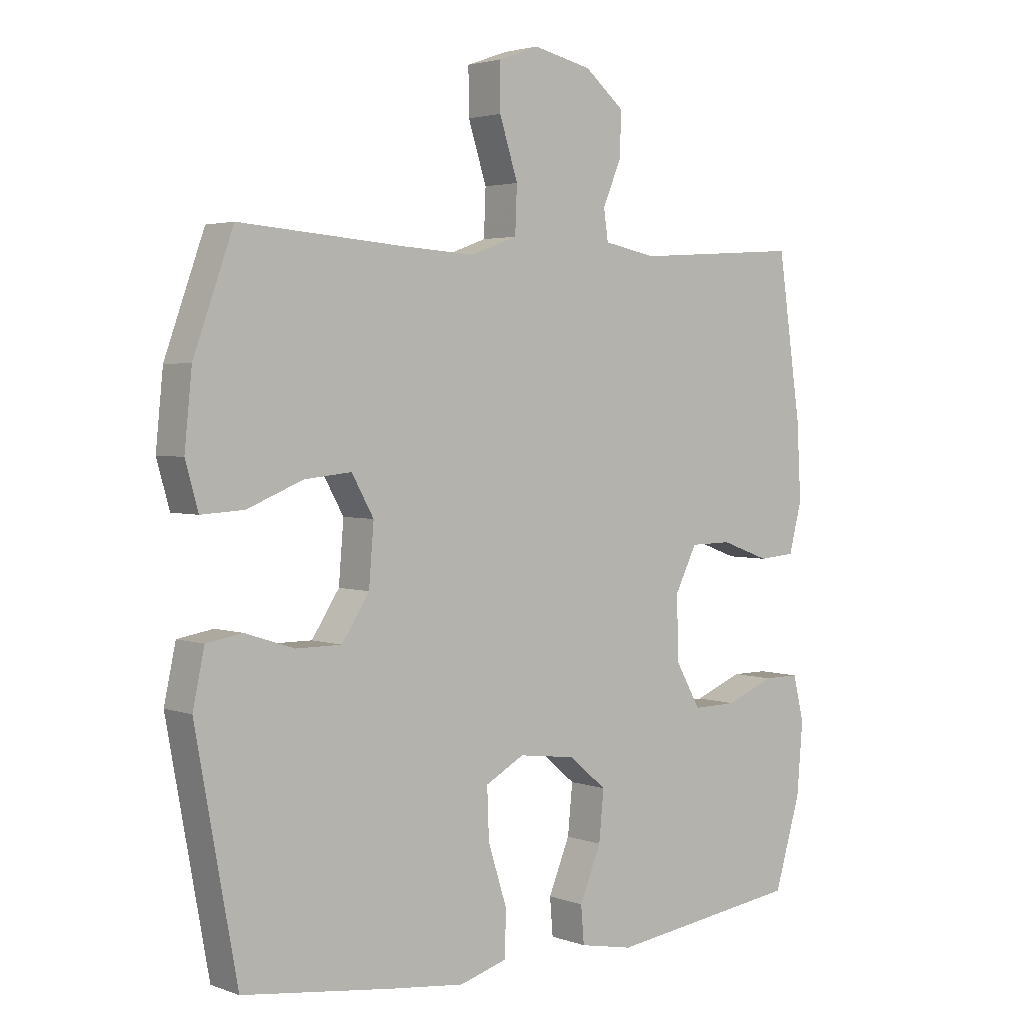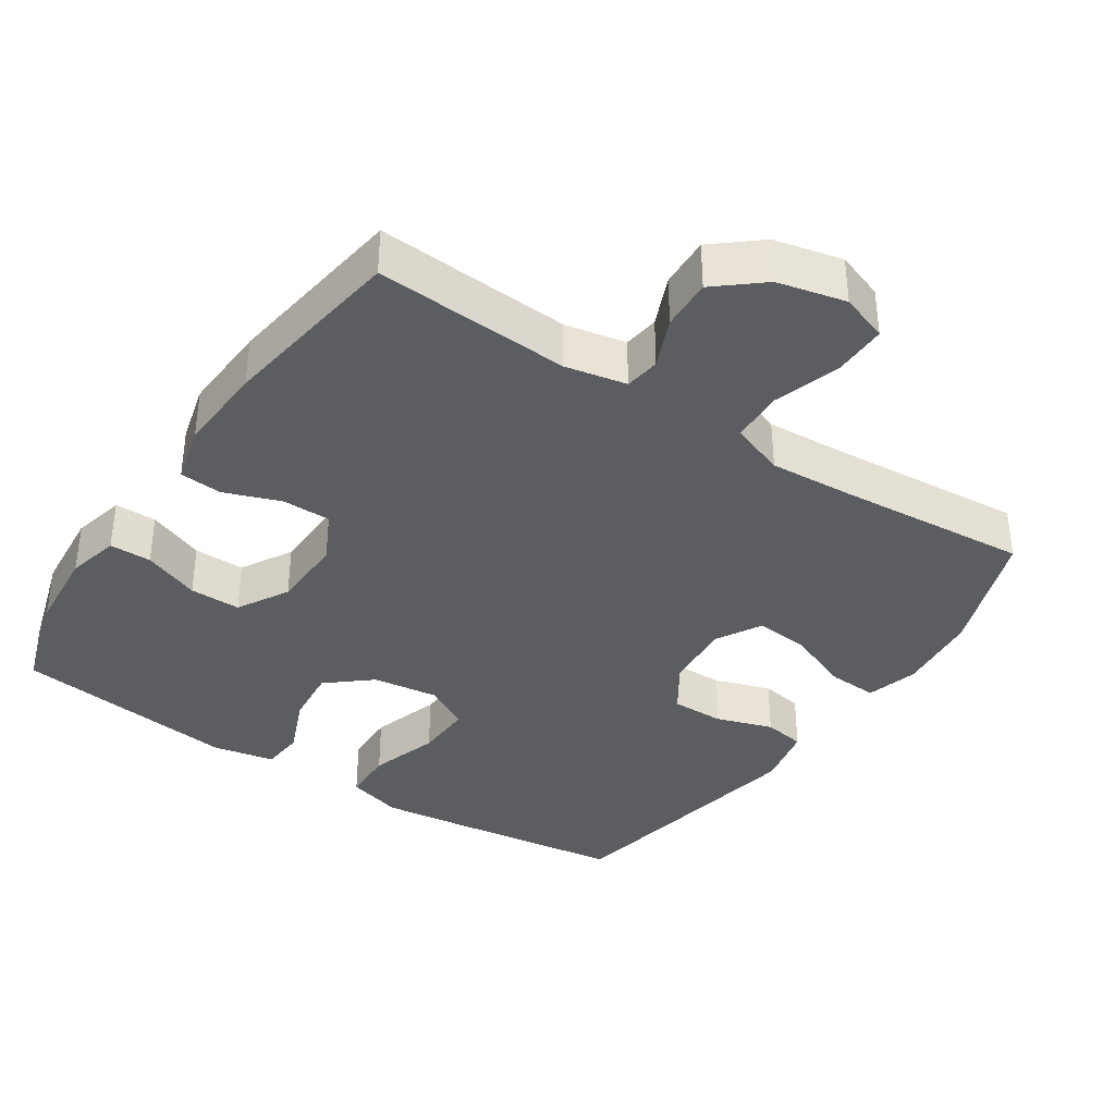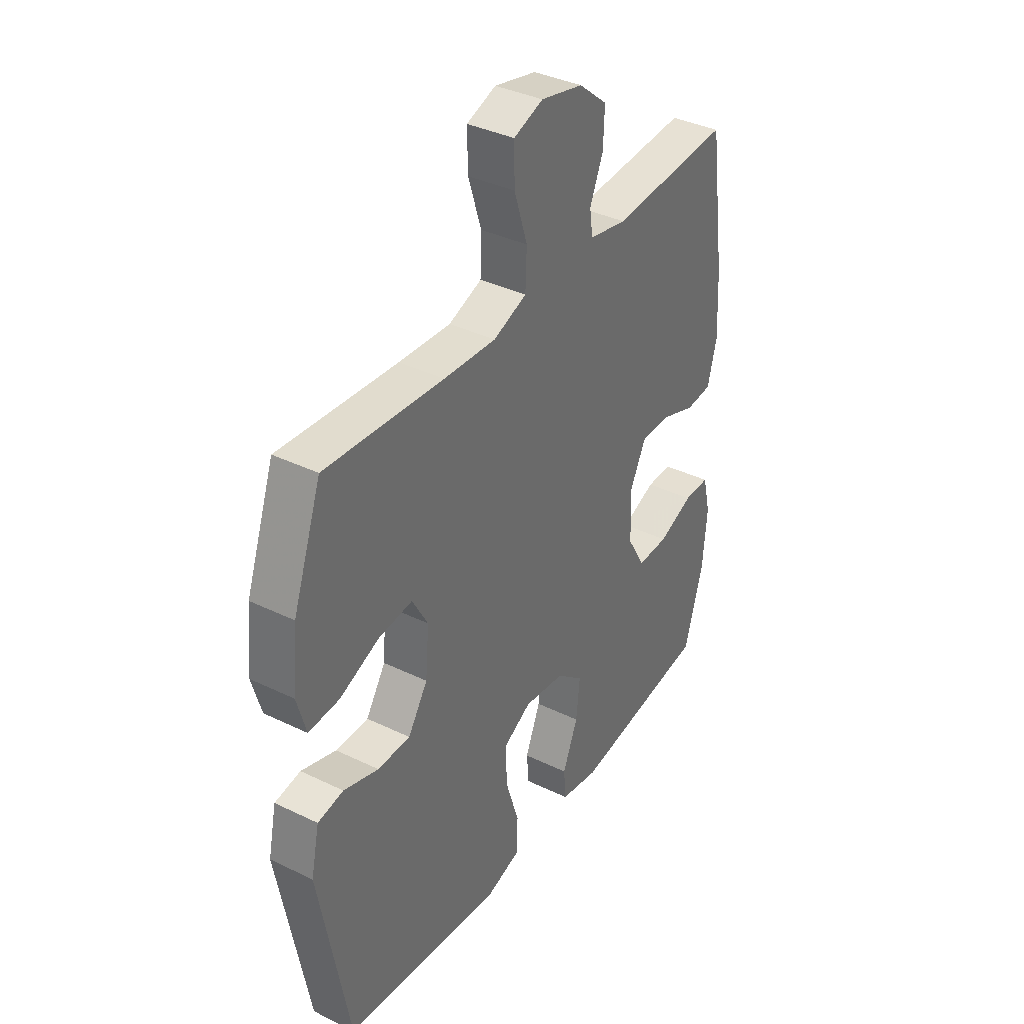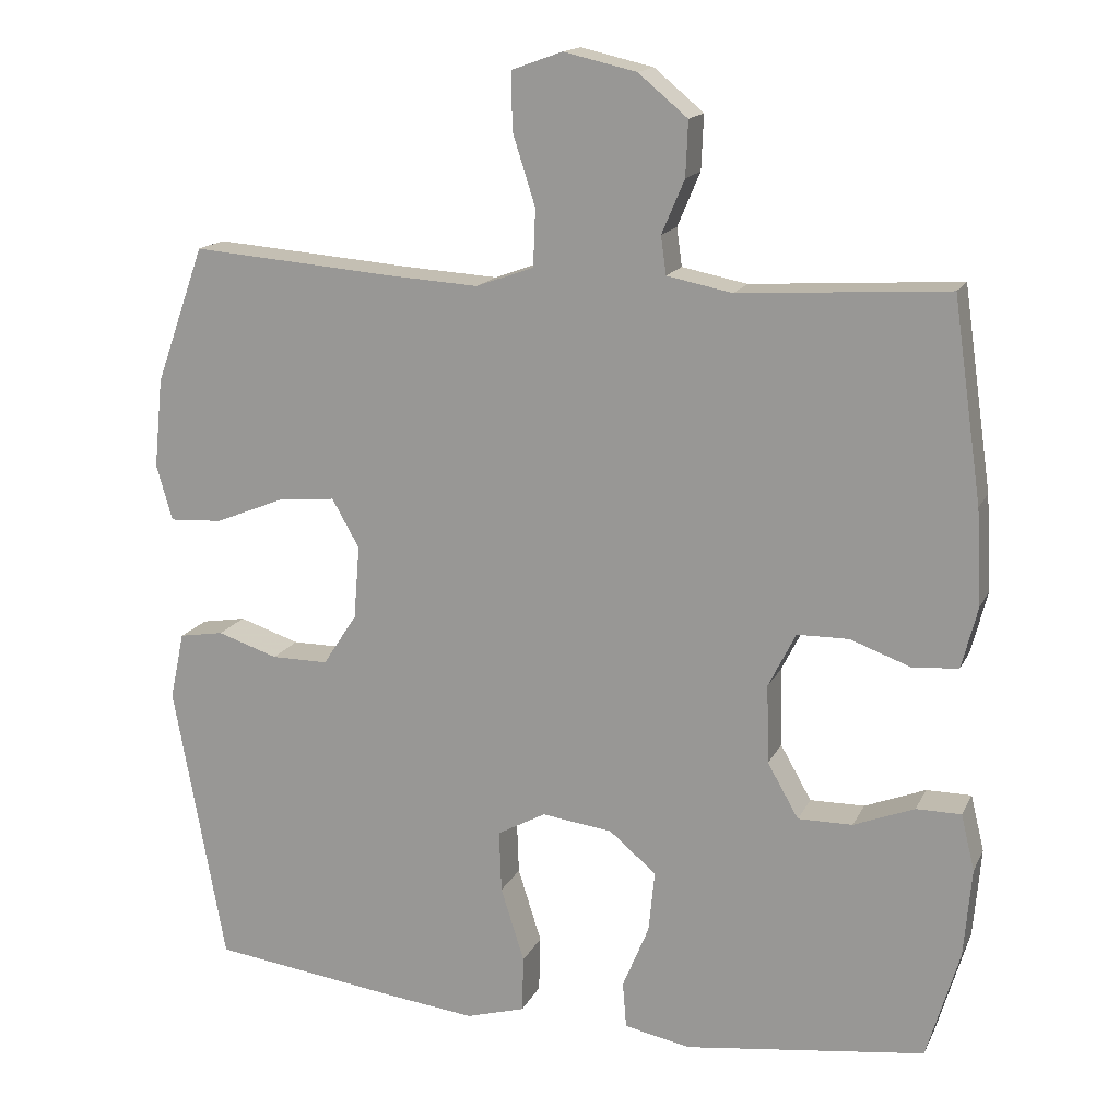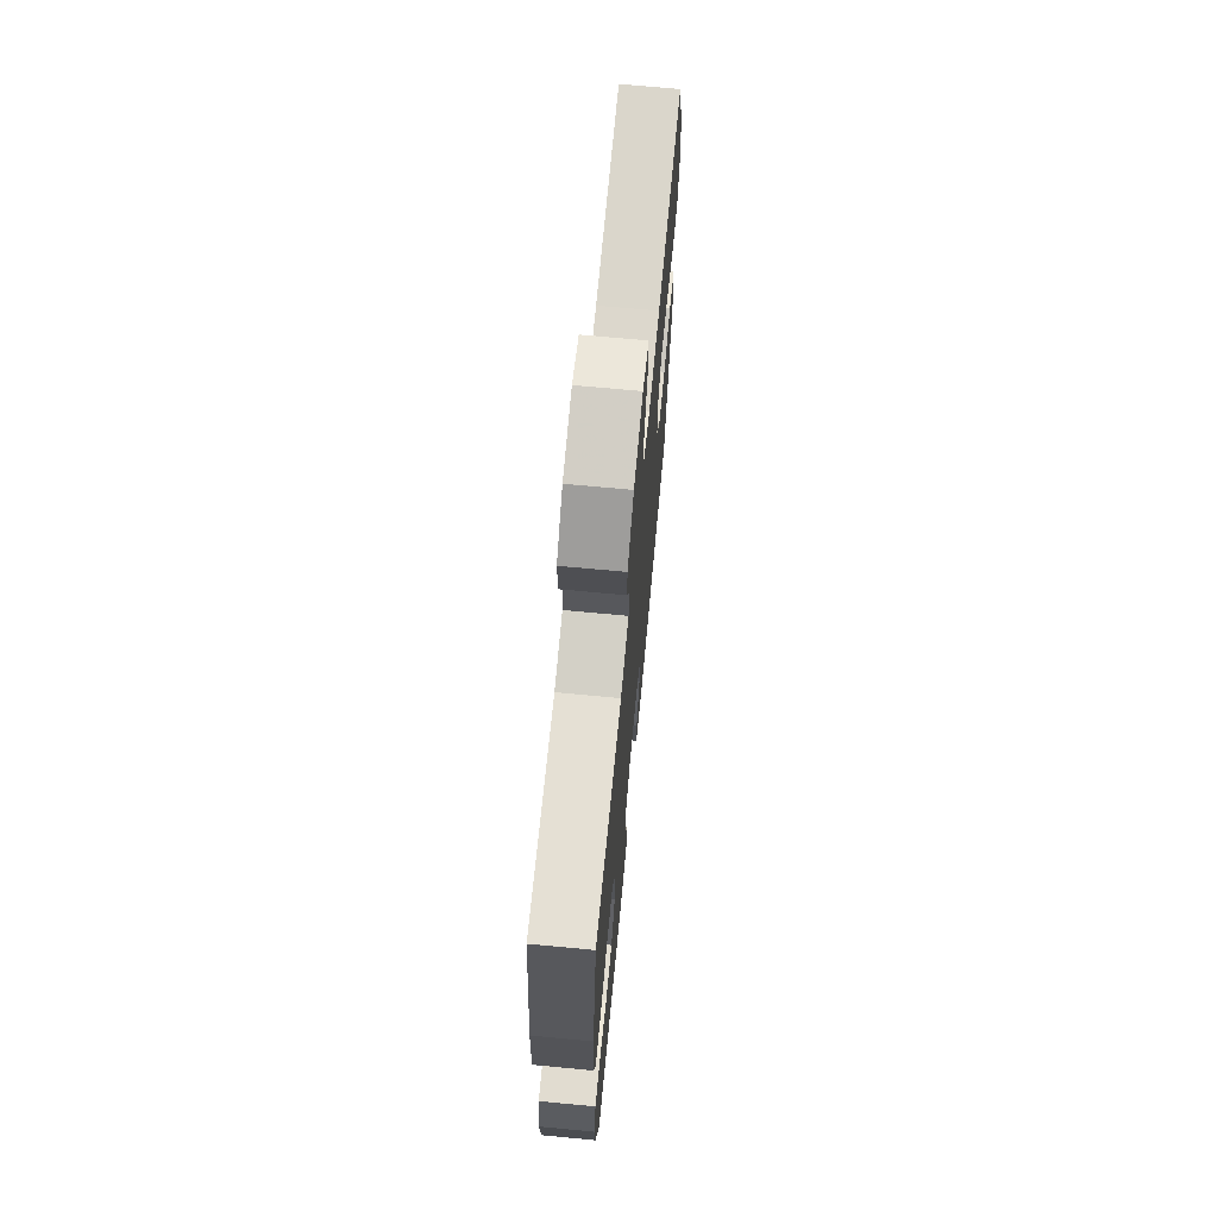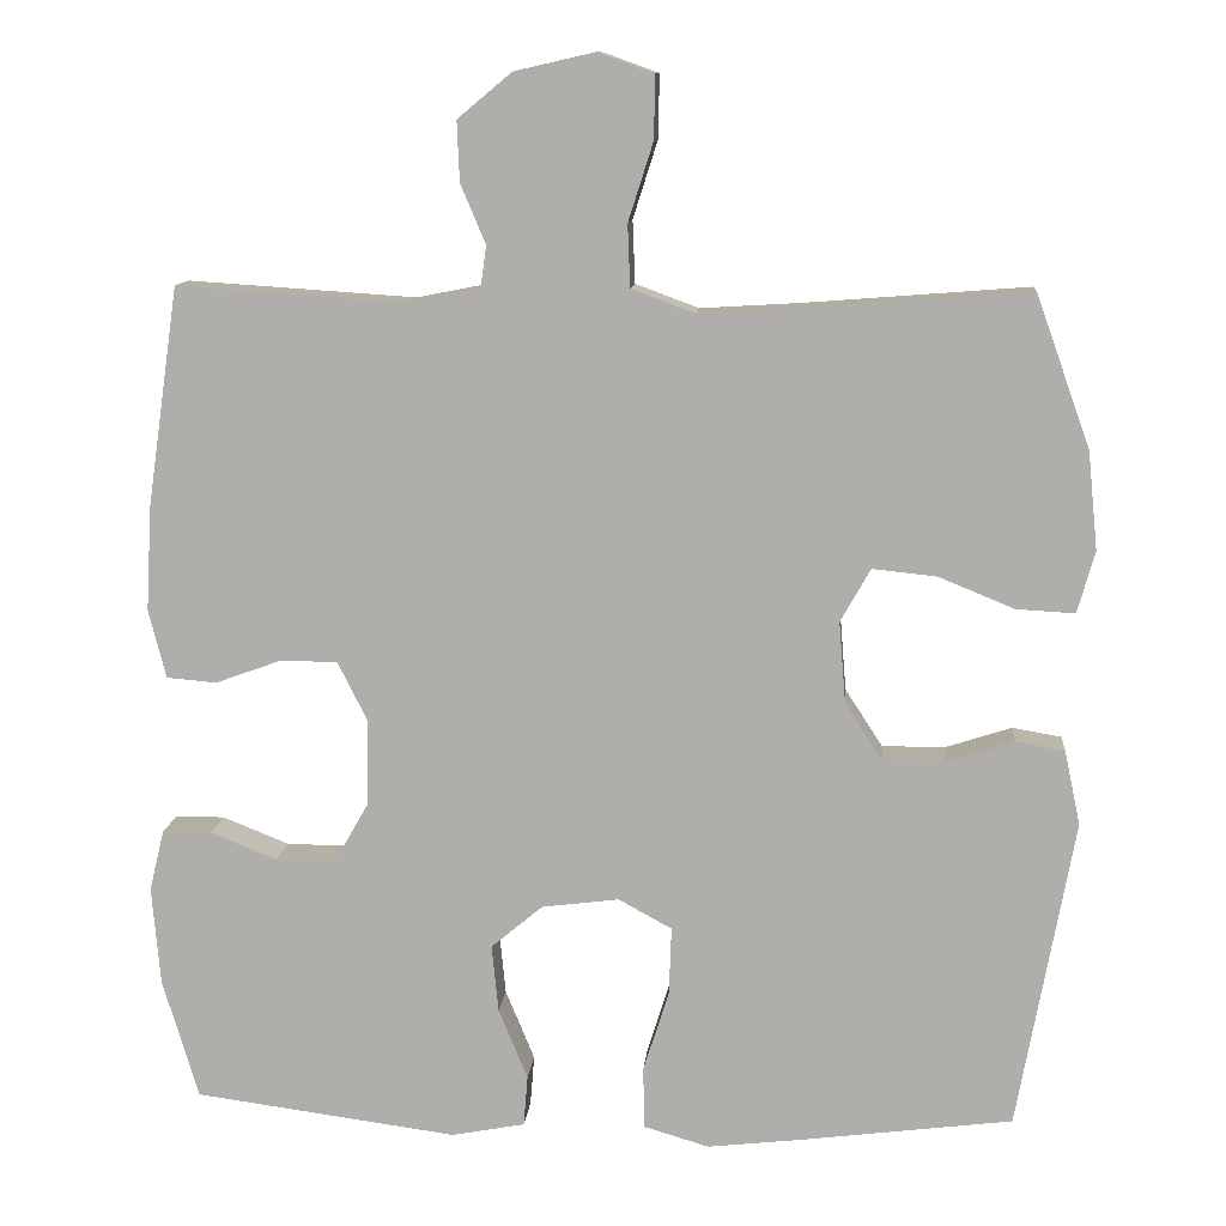
<metadata>
{"format":"obj","ext":"obj","renderer":"f3d","projection":"perspective","resolution":1024,"background":"white","views":[{"elev":3.0,"azim":140.5,"up":"+Z"},{"elev":-36.9,"azim":-33.5,"up":"+Y"},{"elev":37.4,"azim":121.9,"up":"+Z"},{"elev":15.9,"azim":-161.2,"up":"+Z"},{"elev":69.4,"azim":-84.6,"up":"+Z"},{"elev":11.3,"azim":5.1,"up":"+Z"}]}
</metadata>
<code>
v -0.5 0.07 0.5
v -0.225 0.07 0.482
v -0.139 0.07 0.499
v -0.132 0.07 0.549
v -0.162 0.07 0.62
v -0.165 0.07 0.692
v -0.1 0.07 0.746
v -0.004 0.07 0.768
v 0.063 0.07 0.744
v 0.062 0.07 0.669
v 0.032 0.07 0.575
v 0.035 0.07 0.5
v 0.111 0.07 0.472
v 0.23 0.07 0.479
v 0.5 0.07 0.5
v 0.565 0.07 0.319
v 0.577 0.07 0.201
v 0.556 0.07 0.127
v 0.486 0.07 0.131
v 0.395 0.07 0.168
v 0.318 0.07 0.176
v 0.282 0.07 0.112
v 0.29 0.07 0.015
v 0.335 0.07 -0.054
v 0.41 0.07 -0.054
v 0.49 0.07 -0.028
v 0.549 0.07 -0.038
v 0.568 0.07 -0.127
v 0.5 0.07 -0.5
v 0.253 0.07 -0.532
v 0.132 0.07 -0.546
v 0.054 0.07 -0.523
v 0.052 0.07 -0.449
v 0.083 0.07 -0.351
v 0.086 0.07 -0.269
v 0.022 0.07 -0.234
v -0.071 0.07 -0.246
v -0.133 0.07 -0.298
v -0.125 0.07 -0.379
v -0.09 0.07 -0.464
v -0.095 0.07 -0.525
v -0.183 0.07 -0.542
v -0.5 0.07 -0.5
v -0.543 0.07 -0.355
v -0.553 0.07 -0.237
v -0.535 0.07 -0.163
v -0.476 0.07 -0.163
v -0.396 0.07 -0.195
v -0.324 0.07 -0.196
v -0.283 0.07 -0.124
v -0.28 0.07 -0.02
v -0.316 0.07 0.052
v -0.384 0.07 0.053
v -0.464 0.07 0.024
v -0.524 0.07 0.029
v -0.545 0.07 0.111
v -0.538 0.07 0.237
v -0.5 0 0.5
v -0.225 0 0.482
v -0.139 0 0.499
v -0.132 0 0.549
v -0.162 0 0.62
v -0.165 0 0.692
v -0.1 0 0.746
v -0.004 0 0.768
v 0.063 0 0.744
v 0.062 0 0.669
v 0.032 0 0.575
v 0.035 0 0.5
v 0.111 0 0.472
v 0.23 0 0.479
v 0.5 0 0.5
v 0.565 0 0.319
v 0.577 0 0.201
v 0.556 0 0.127
v 0.486 0 0.131
v 0.395 0 0.168
v 0.318 0 0.176
v 0.282 0 0.112
v 0.29 0 0.015
v 0.335 0 -0.054
v 0.41 0 -0.054
v 0.49 0 -0.028
v 0.549 0 -0.038
v 0.568 0 -0.127
v 0.5 0 -0.5
v 0.253 0 -0.532
v 0.132 0 -0.546
v 0.054 0 -0.523
v 0.052 0 -0.449
v 0.083 0 -0.351
v 0.086 0 -0.269
v 0.022 0 -0.234
v -0.071 0 -0.246
v -0.133 0 -0.298
v -0.125 0 -0.379
v -0.09 0 -0.464
v -0.095 0 -0.525
v -0.183 0 -0.542
v -0.5 0 -0.5
v -0.543 0 -0.355
v -0.553 0 -0.237
v -0.535 0 -0.163
v -0.476 0 -0.163
v -0.396 0 -0.195
v -0.324 0 -0.196
v -0.283 0 -0.124
v -0.28 0 -0.02
v -0.316 0 0.052
v -0.384 0 0.053
v -0.464 0 0.024
v -0.524 0 0.029
v -0.545 0 0.111
v -0.538 0 0.237
f 56 57 1 2
f 53 54 55 56
f 52 53 56 2
f 51 52 2 3
f 50 51 3
f 45 46 47 48
f 45 48 49
f 44 45 49
f 43 44 49
f 42 43 49
f 39 40 41 42
f 38 39 42 49
f 37 38 49 50
f 31 32 33 34
f 31 34 35
f 30 31 35
f 29 30 35
f 28 29 35
f 25 26 27 28
f 24 25 28 35
f 23 24 35 36
f 17 18 19 20
f 17 20 21
f 14 15 16 17
f 13 14 17 21
f 12 13 21 22
f 8 9 10 11
f 8 11 12
f 7 8 12
f 4 5 6 7
f 3 4 7 12
f 23 36 37 50
f 22 23 50
f 3 12 22 50
f 59 58 114 113
f 113 112 111 110
f 59 113 110 109
f 60 59 109 108
f 60 108 107
f 105 104 103 102
f 106 105 102
f 106 102 101
f 106 101 100
f 106 100 99
f 99 98 97 96
f 106 99 96 95
f 107 106 95 94
f 91 90 89 88
f 92 91 88
f 92 88 87
f 92 87 86
f 92 86 85
f 85 84 83 82
f 92 85 82 81
f 93 92 81 80
f 77 76 75 74
f 78 77 74
f 74 73 72 71
f 78 74 71 70
f 79 78 70 69
f 68 67 66 65
f 69 68 65
f 69 65 64
f 64 63 62 61
f 69 64 61 60
f 107 94 93 80
f 107 80 79
f 107 79 69 60
f 1 58 59 2
f 2 59 60 3
f 3 60 61 4
f 4 61 62 5
f 5 62 63 6
f 6 63 64 7
f 7 64 65 8
f 8 65 66 9
f 9 66 67 10
f 10 67 68 11
f 11 68 69 12
f 12 69 70 13
f 13 70 71 14
f 14 71 72 15
f 15 72 73 16
f 16 73 74 17
f 17 74 75 18
f 18 75 76 19
f 19 76 77 20
f 20 77 78 21
f 21 78 79 22
f 22 79 80 23
f 23 80 81 24
f 24 81 82 25
f 25 82 83 26
f 26 83 84 27
f 27 84 85 28
f 28 85 86 29
f 29 86 87 30
f 30 87 88 31
f 31 88 89 32
f 32 89 90 33
f 33 90 91 34
f 34 91 92 35
f 35 92 93 36
f 36 93 94 37
f 37 94 95 38
f 38 95 96 39
f 39 96 97 40
f 40 97 98 41
f 41 98 99 42
f 42 99 100 43
f 43 100 101 44
f 44 101 102 45
f 45 102 103 46
f 46 103 104 47
f 47 104 105 48
f 48 105 106 49
f 49 106 107 50
f 50 107 108 51
f 51 108 109 52
f 52 109 110 53
f 53 110 111 54
f 54 111 112 55
f 55 112 113 56
f 56 113 114 57
f 57 114 58 1

</code>
